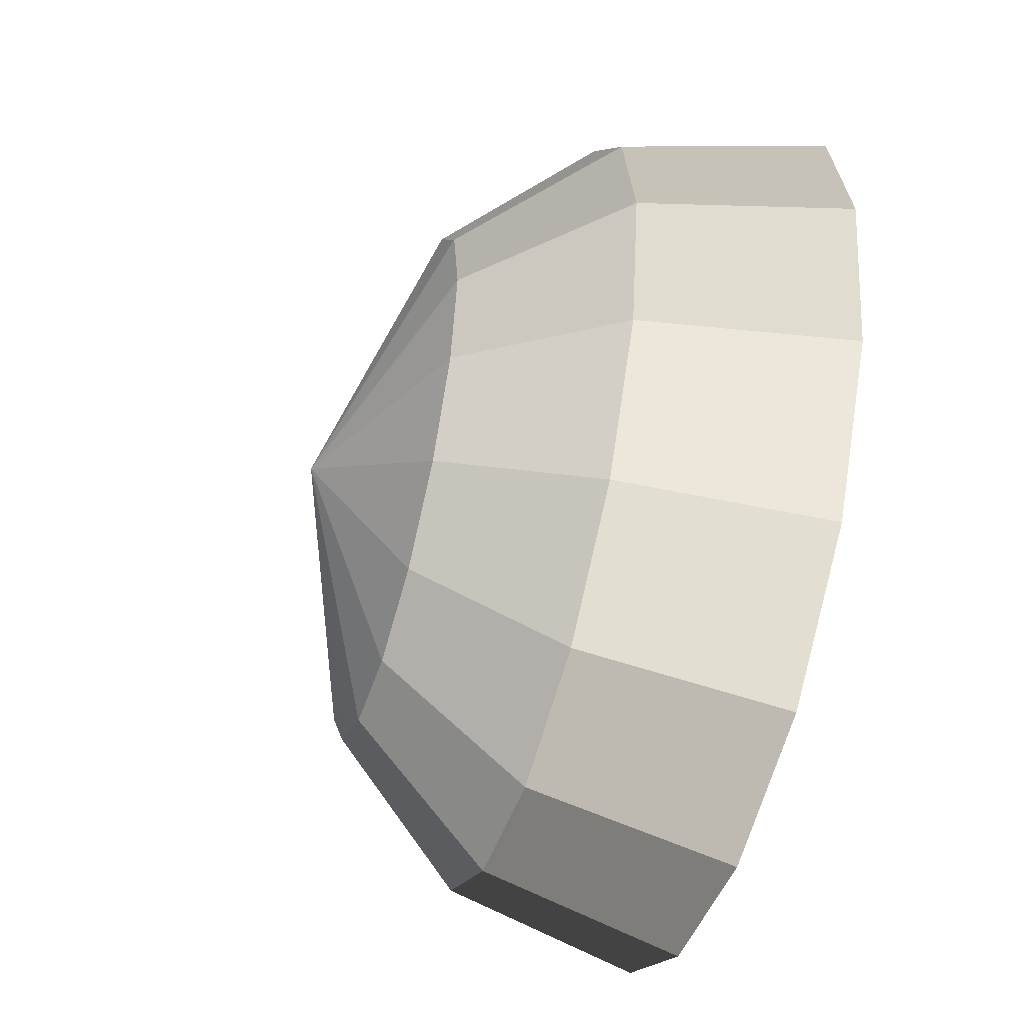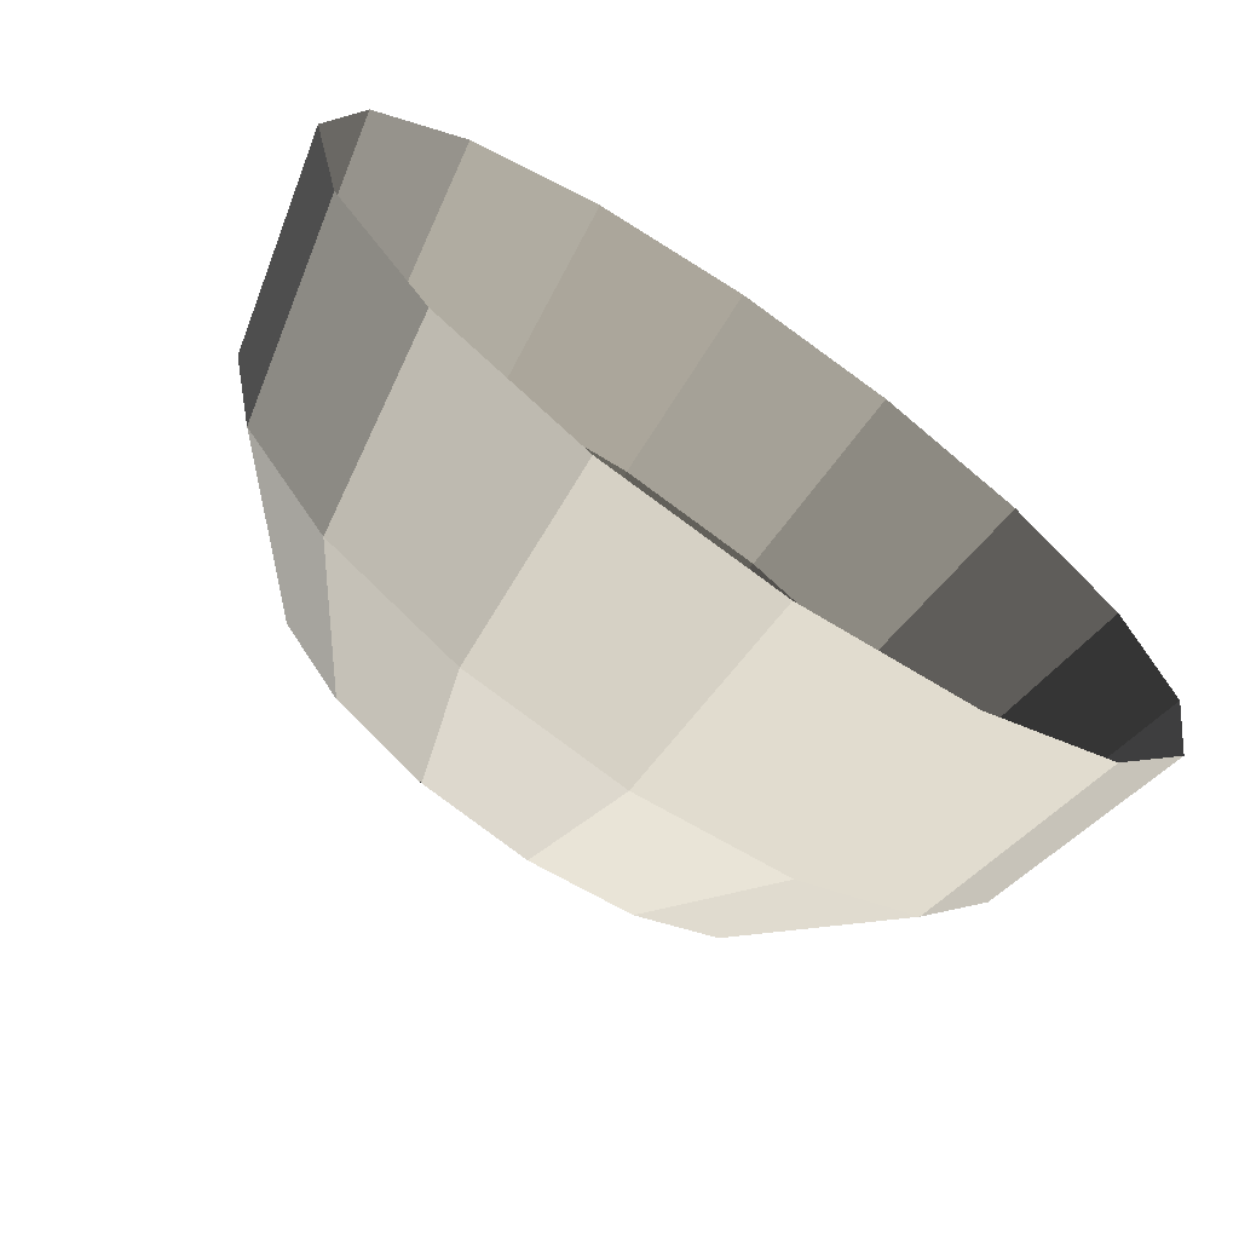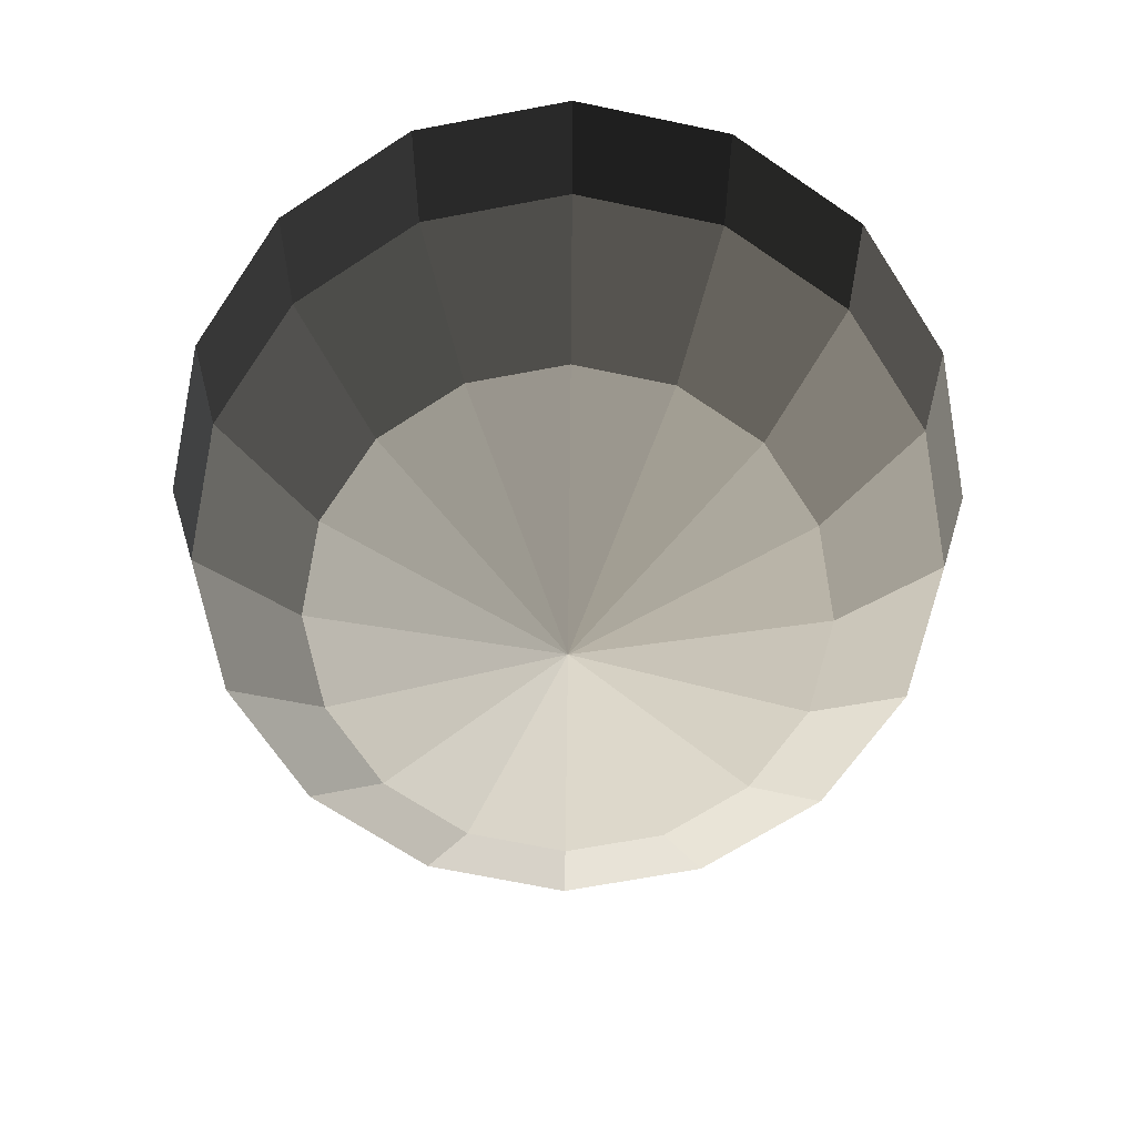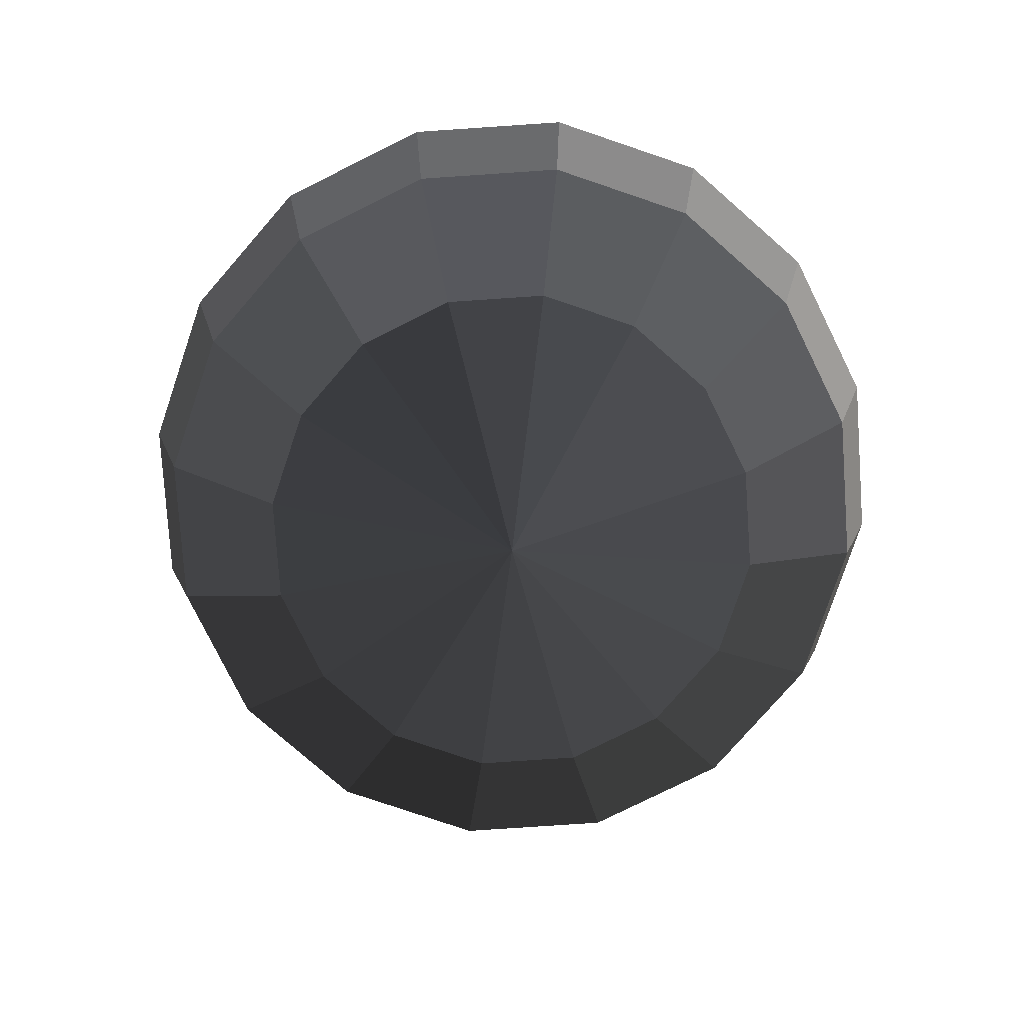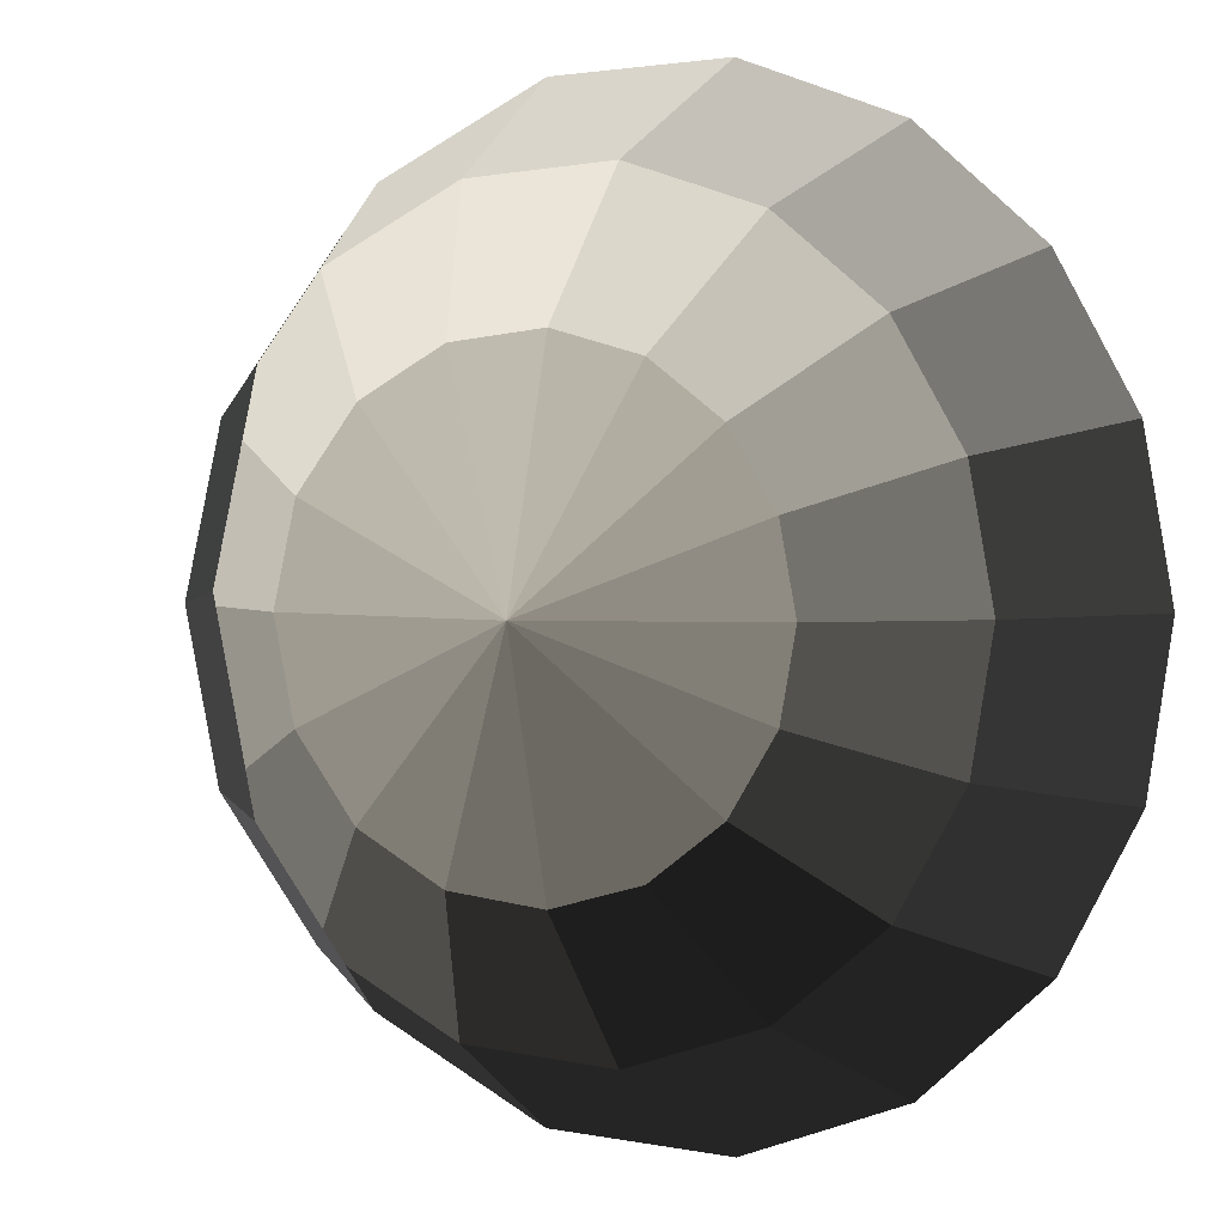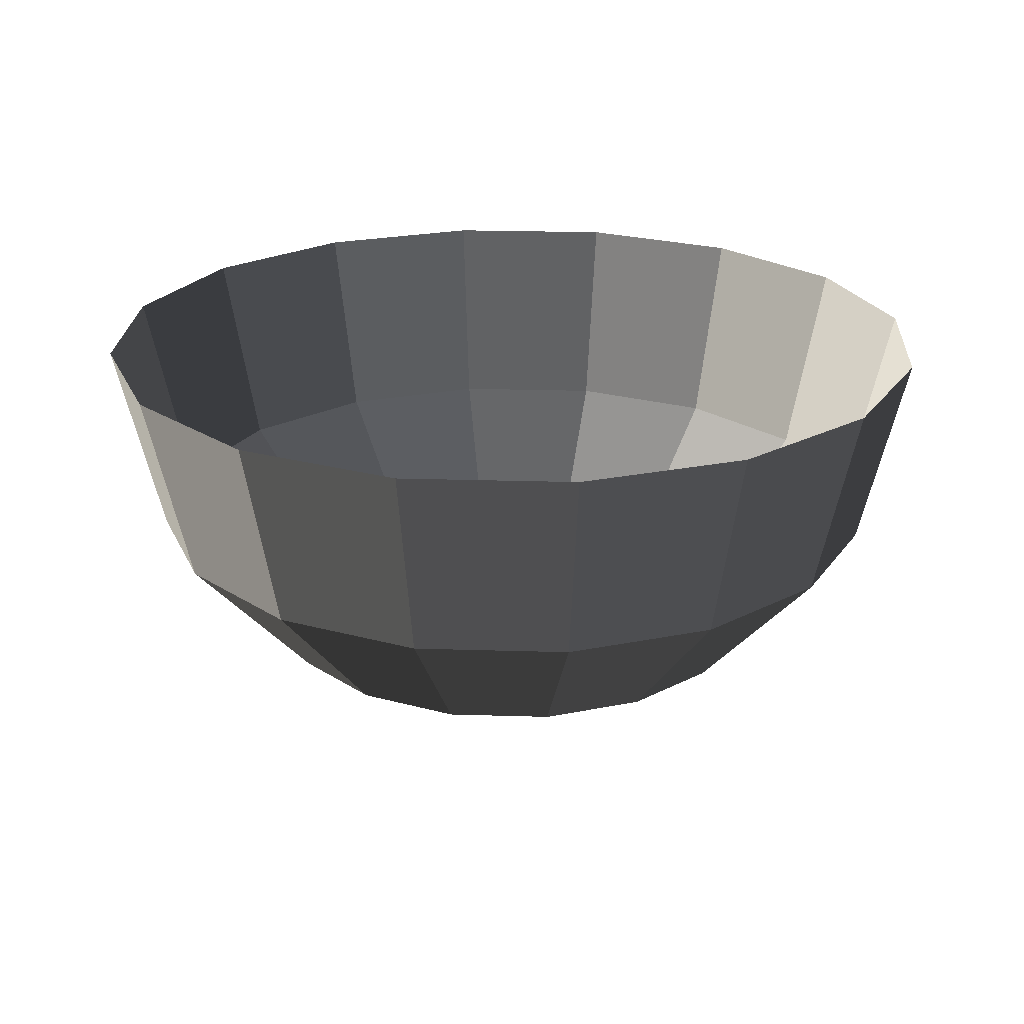
<metadata>
{"format":"obj","ext":"obj","renderer":"f3d","projection":"perspective","resolution":1024,"background":"white","views":[{"elev":-50.7,"azim":-105.5,"up":"+Y"},{"elev":-69.9,"azim":-34.5,"up":"+Y"},{"elev":-67.1,"azim":21.9,"up":"+Z"},{"elev":-78.9,"azim":-164.9,"up":"+Z"},{"elev":-2.3,"azim":-27.6,"up":"+Y"},{"elev":22.7,"azim":149.3,"up":"+Z"}]}
</metadata>
<code>
v -0.3757 -1.889 -7.512
v 0.618 0.5105 -8.355
v 0.618 -2.086 -7.512
v -2.118 3.246 -6.133
v -1.218 2.347 -7.512
v -2.957 1.991 -6.133
v -1.781 1.504 -7.512
v -3.251 0.5105 -6.133
v -1.979 0.5105 -7.512
v -2.957 -0.9702 -6.133
v -1.781 -0.4832 -7.512
v 2.099 -3.064 -6.133
v 1.612 -1.889 -7.512
v 3.354 -2.225 -6.133
v 2.454 -1.326 -7.512
v -2.118 -2.225 -6.133
v -1.218 -1.326 -7.512
v -0.8627 -3.064 -6.133
v -0.3757 -1.889 -7.512
v 4.193 -0.9702 -6.133
v 3.017 -0.4832 -7.512
v 4.487 0.5105 -6.133
v 3.215 0.5105 -7.512
v 4.193 1.991 -6.133
v 3.017 1.504 -7.512
v 3.354 3.246 -6.133
v 2.454 2.347 -7.512
v 2.099 4.085 -6.133
v 1.612 2.91 -7.512
v 0.618 4.38 -6.133
v 0.618 3.107 -7.512
v -0.8627 4.085 -6.133
v -0.3757 2.91 -7.512
v -2.118 3.246 -6.133
v -1.218 2.347 -7.512
v -2.957 1.991 -6.133
v -1.781 1.504 -7.512
v -3.251 0.5105 -6.133
v -1.979 0.5105 -7.512
v 0.618 -3.359 -6.133
v 0.618 -2.086 -7.512
v 2.099 -3.064 -6.133
v 1.612 -1.889 -7.512
v -2.957 -0.9702 -6.133
v -1.781 -0.4832 -7.512
v -2.118 -2.225 -6.133
v -1.218 -1.326 -7.512
v 3.354 -2.225 -6.133
v 2.454 -1.326 -7.512
v 4.193 -0.9702 -6.133
v 3.017 -0.4832 -7.512
v -0.8627 -3.064 -6.133
v -0.3757 -1.889 -7.512
v 0.618 -3.359 -6.133
v 0.618 -2.086 -7.512
v 4.487 0.5105 -6.133
v 3.215 0.5105 -7.512
v 4.193 1.991 -6.133
v 3.017 1.504 -7.512
v 3.354 3.246 -6.133
v 2.454 2.347 -7.512
v 2.099 4.085 -6.133
v 1.612 2.91 -7.512
v 0.618 4.38 -6.133
v 0.618 3.107 -7.512
v -0.8627 4.085 -6.133
v -0.3757 2.91 -7.512
v -1.047 4.53 -4.158
v -0.8627 4.085 -6.133
v -2.458 3.587 -4.158
v -2.118 3.246 -6.133
v -3.401 2.175 -4.158
v -2.957 1.991 -6.133
v -3.732 0.5105 -4.158
v -3.251 0.5105 -6.133
v 0.618 -3.84 -4.158
v 0.618 -3.359 -6.133
v 2.283 -3.509 -4.158
v 2.099 -3.064 -6.133
v -3.401 -1.154 -4.158
v -2.957 -0.9702 -6.133
v -2.458 -2.566 -4.158
v -2.118 -2.225 -6.133
v 3.694 -2.566 -4.158
v 3.354 -2.225 -6.133
v 4.637 -1.154 -4.158
v 4.193 -0.9702 -6.133
v -1.047 -3.509 -4.158
v -0.8627 -3.064 -6.133
v 0.618 -3.84 -4.158
v 0.618 -3.359 -6.133
v 4.968 0.5105 -4.158
v 4.487 0.5105 -6.133
v 4.637 2.175 -4.158
v 4.193 1.991 -6.133
v 3.694 3.587 -4.158
v 3.354 3.246 -6.133
v 2.283 4.53 -4.158
v 2.099 4.085 -6.133
v 0.618 4.861 -4.158
v 0.618 4.38 -6.133
v -1.047 4.53 -4.158
v -0.8627 4.085 -6.133
v -2.458 3.587 -4.158
v -2.118 3.246 -6.133
v -3.401 2.175 -4.158
v -2.957 1.991 -6.133
v -3.732 0.5105 -4.158
v -3.251 0.5105 -6.133
v -3.401 -1.154 -4.158
v -2.957 -0.9702 -6.133
v 2.283 -3.509 -4.158
v 2.099 -3.064 -6.133
v 3.694 -2.566 -4.158
v 3.354 -2.225 -6.133
v -2.458 -2.566 -4.158
v -2.118 -2.225 -6.133
v -1.047 -3.509 -4.158
v -0.8627 -3.064 -6.133
v 4.637 -1.154 -4.158
v 4.193 -0.9702 -6.133
v 4.968 0.5105 -4.158
v 4.487 0.5105 -6.133
v 4.637 2.175 -4.158
v 4.193 1.991 -6.133
v 3.694 3.587 -4.158
v 3.354 3.246 -6.133
v 2.283 4.53 -4.158
v 2.099 4.085 -6.133
v 0.618 4.861 -4.158
v 0.618 4.38 -6.133
v -1.218 -1.326 -7.512
v 0.618 0.5105 -8.355
v -0.3757 -1.889 -7.512
v 0.618 -2.086 -7.512
v 0.618 0.5105 -8.355
v 1.612 -1.889 -7.512
v 0.618 3.107 -7.512
v 0.618 0.5105 -8.355
v -0.3757 2.91 -7.512
v 2.454 2.347 -7.512
v 0.618 0.5105 -8.355
v 1.612 2.91 -7.512
v 3.215 0.5105 -7.512
v 0.618 0.5105 -8.355
v 3.017 1.504 -7.512
v 2.454 -1.326 -7.512
v 0.618 0.5105 -8.355
v 3.017 -0.4832 -7.512
v -1.781 1.504 -7.512
v 0.618 0.5105 -8.355
v -1.979 0.5105 -7.512
v -1.218 2.347 -7.512
v 0.618 0.5105 -8.355
v -1.781 1.504 -7.512
v 1.612 2.91 -7.512
v 0.618 0.5105 -8.355
v 0.618 3.107 -7.512
v 3.017 1.504 -7.512
v 0.618 0.5105 -8.355
v 2.454 2.347 -7.512
v 3.017 -0.4832 -7.512
v 0.618 0.5105 -8.355
v 3.215 0.5105 -7.512
v 1.612 -1.889 -7.512
v 0.618 0.5105 -8.355
v 2.454 -1.326 -7.512
v -1.979 0.5105 -7.512
v 0.618 0.5105 -8.355
v -1.781 -0.4832 -7.512
v -0.3757 2.91 -7.512
v 0.618 0.5105 -8.355
v -1.218 2.347 -7.512
v -1.781 -0.4832 -7.512
v 0.618 0.5105 -8.355
v -1.218 -1.326 -7.512
g bild195.001_34482_33
f 1 3 2
f 4 6 5
f 5 6 7
f 8 10 9
f 9 10 11
f 12 14 13
f 13 14 15
f 16 18 17
f 17 18 19
f 20 22 21
f 21 22 23
f 24 26 25
f 25 26 27
f 28 30 29
f 29 30 31
f 32 34 33
f 33 34 35
f 36 38 37
f 37 38 39
f 40 42 41
f 41 42 43
f 44 46 45
f 45 46 47
f 48 50 49
f 49 50 51
f 52 54 53
f 53 54 55
f 56 58 57
f 57 58 59
f 60 62 61
f 61 62 63
f 64 66 65
f 65 66 67
f 68 70 69
f 69 70 71
f 72 74 73
f 73 74 75
f 76 78 77
f 77 78 79
f 80 82 81
f 81 82 83
f 84 86 85
f 85 86 87
f 88 90 89
f 89 90 91
f 92 94 93
f 93 94 95
f 96 98 97
f 97 98 99
f 100 102 101
f 101 102 103
f 104 106 105
f 105 106 107
f 108 110 109
f 109 110 111
f 112 114 113
f 113 114 115
f 116 118 117
f 117 118 119
f 120 122 121
f 121 122 123
f 124 126 125
f 125 126 127
f 128 130 129
f 129 130 131
f 132 134 133
f 135 137 136
f 138 140 139
f 141 143 142
f 144 146 145
f 147 149 148
f 150 152 151
f 153 155 154
f 156 158 157
f 159 161 160
f 162 164 163
f 165 167 166
f 168 170 169
f 171 173 172
f 174 176 175

</code>
